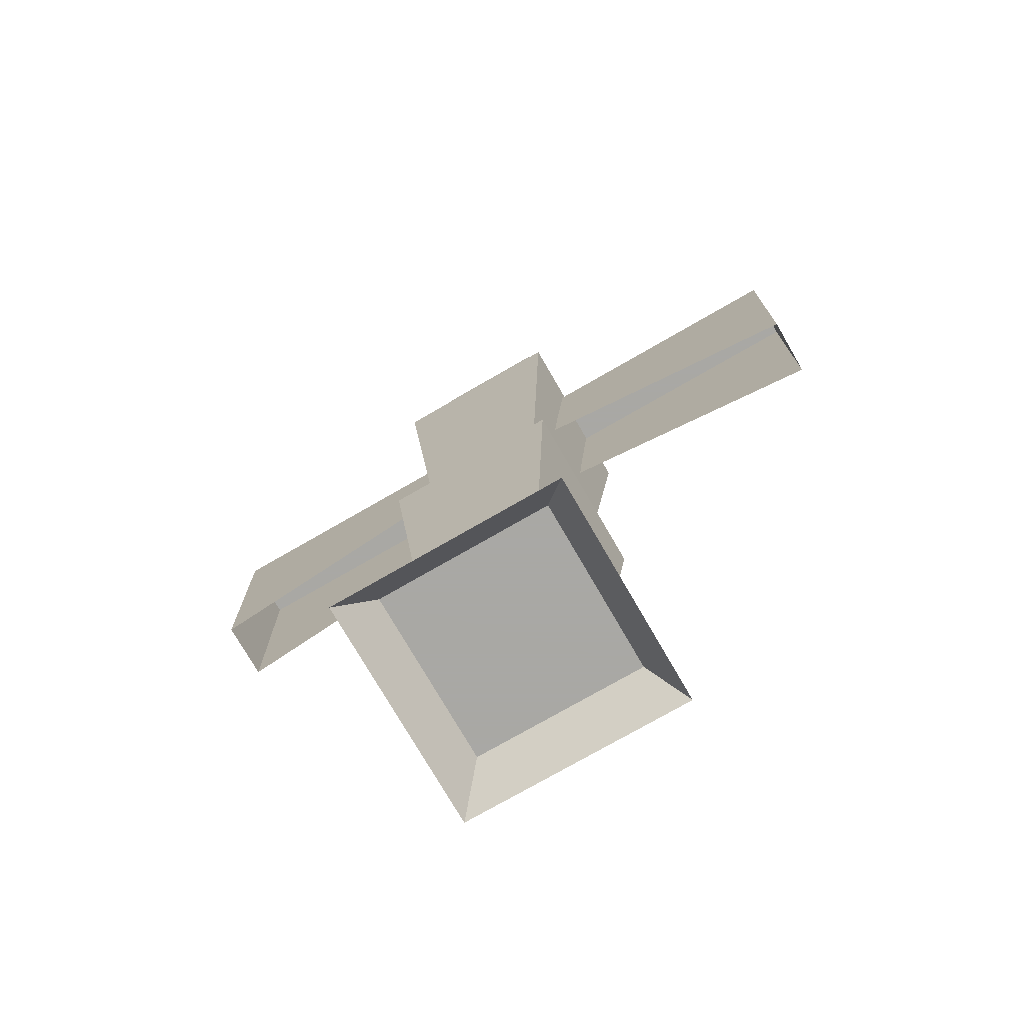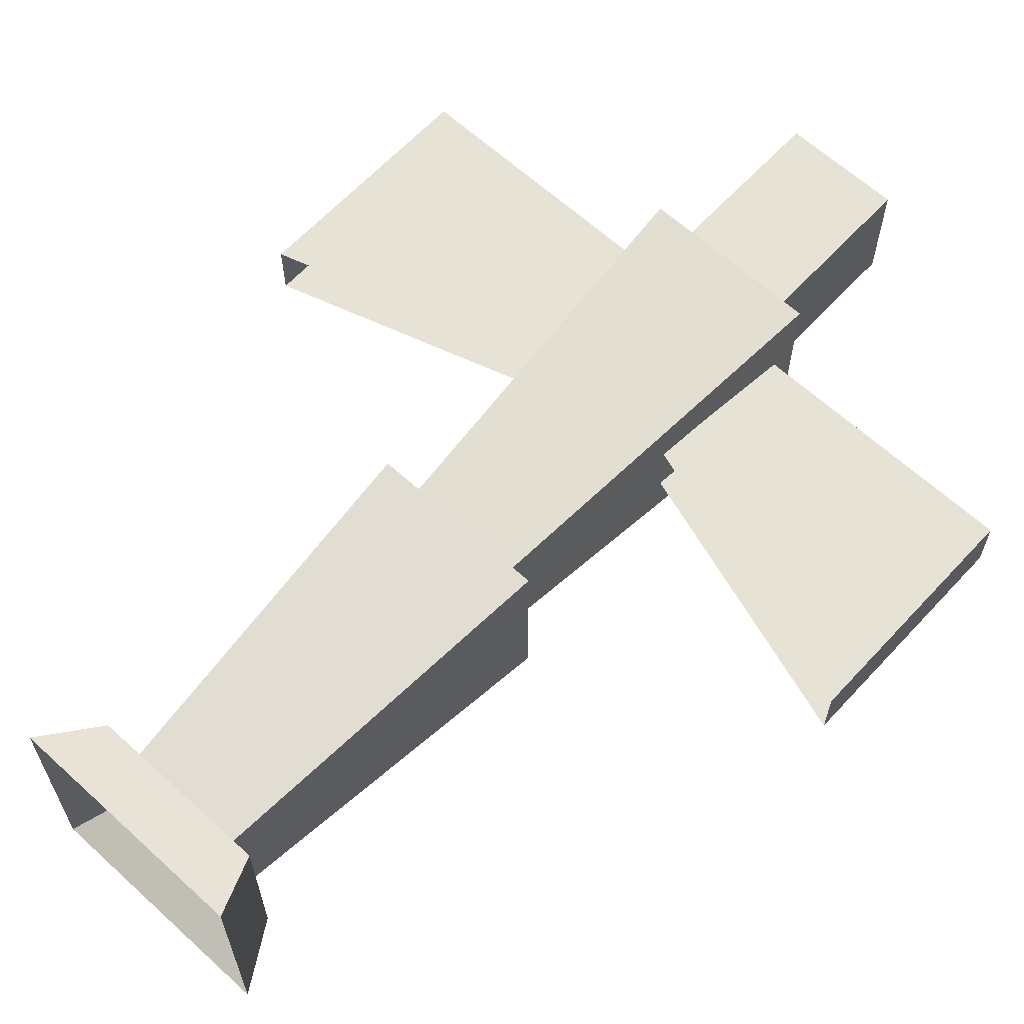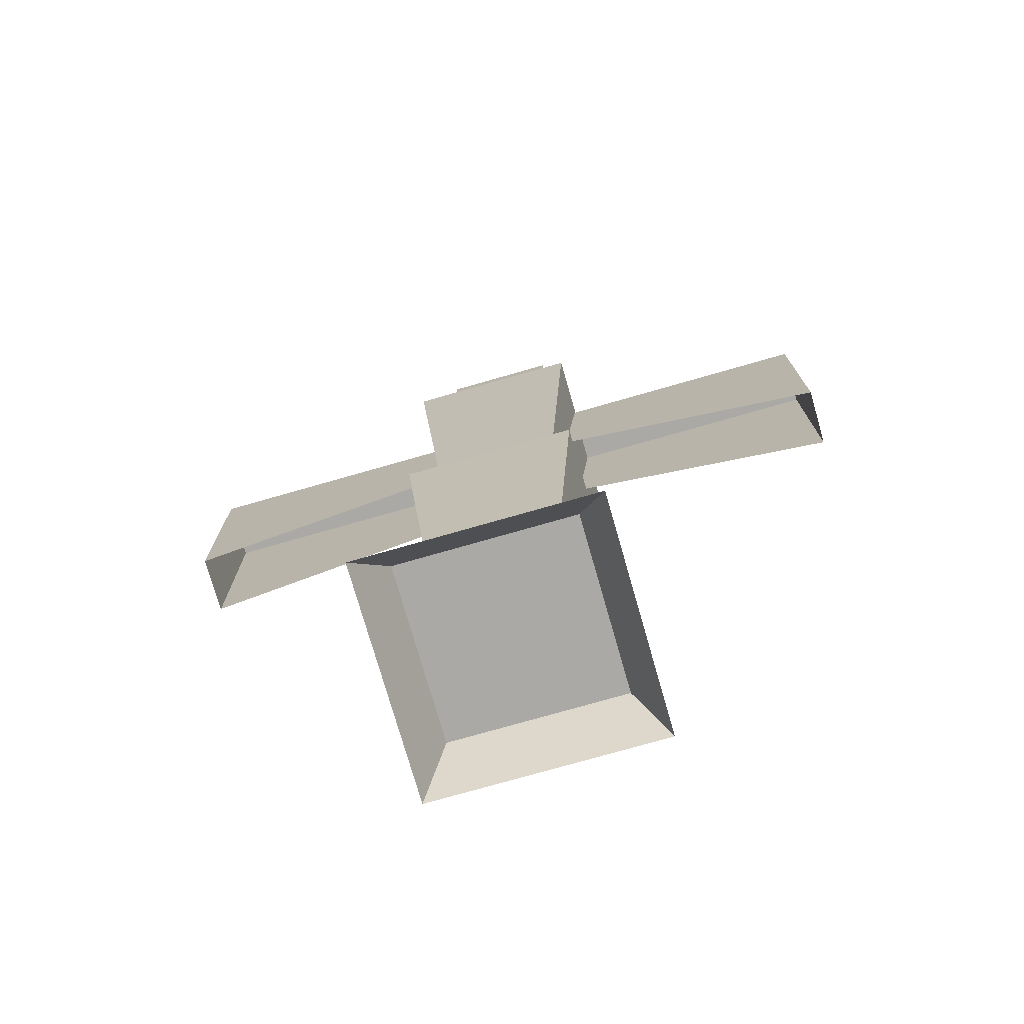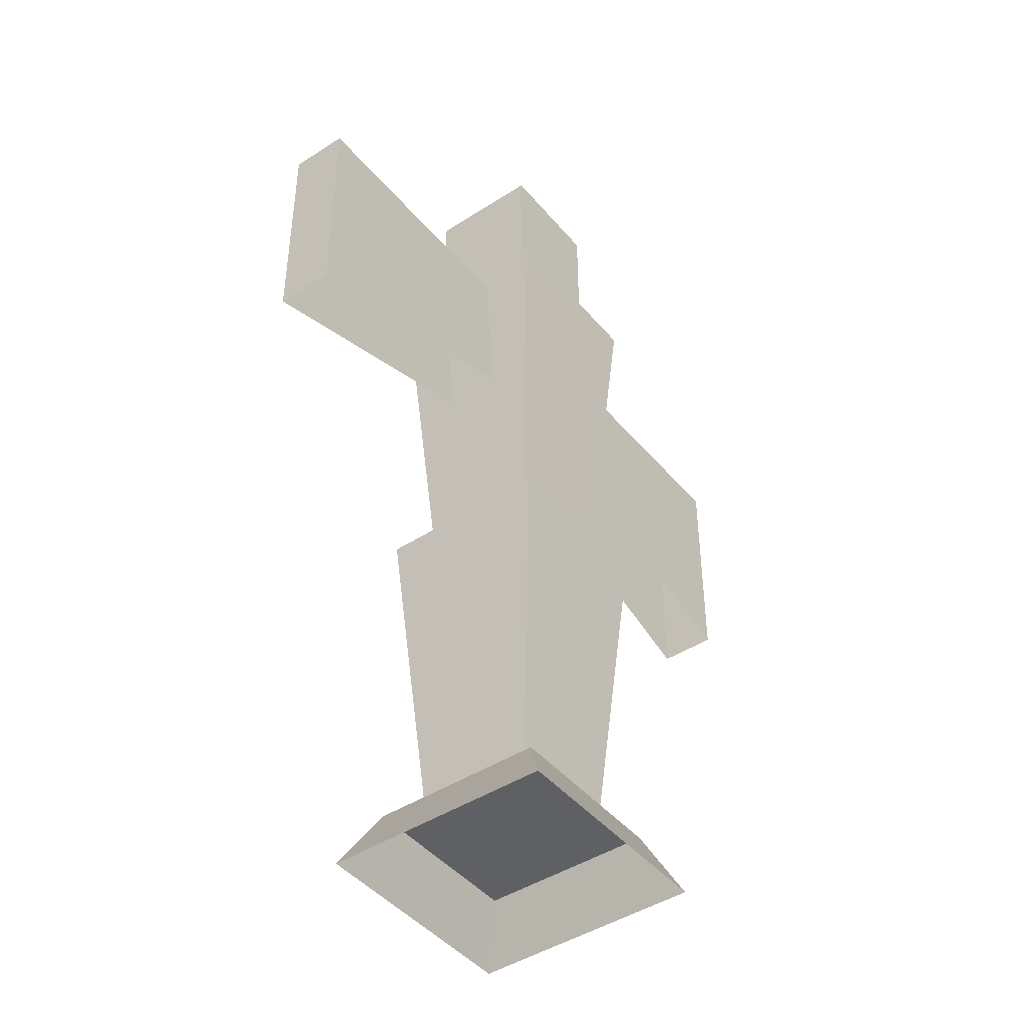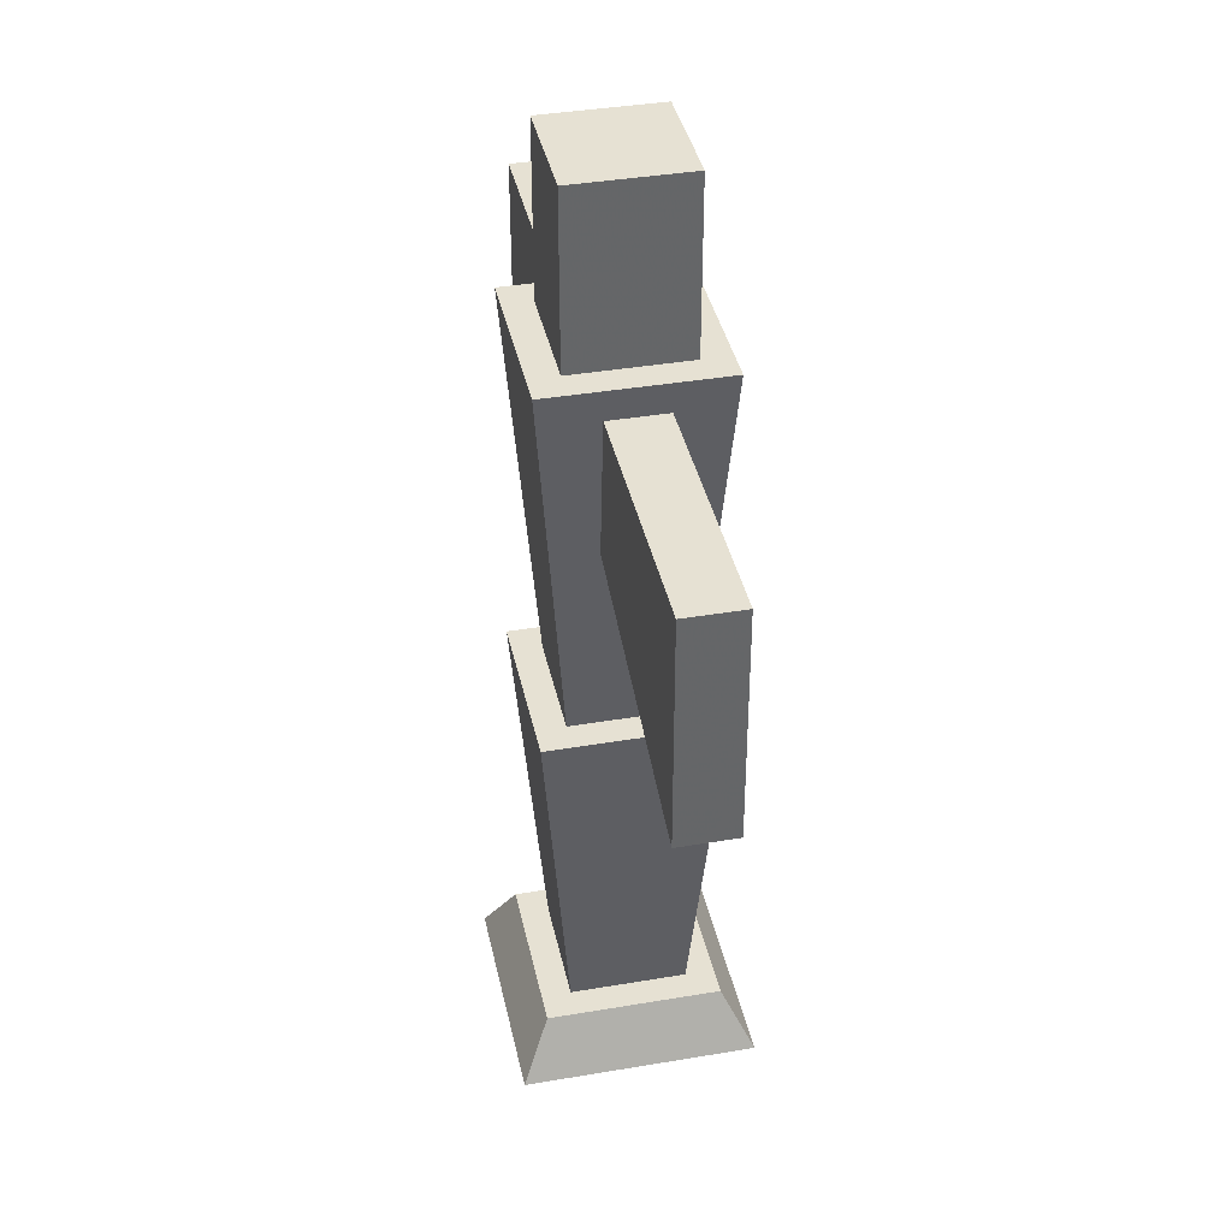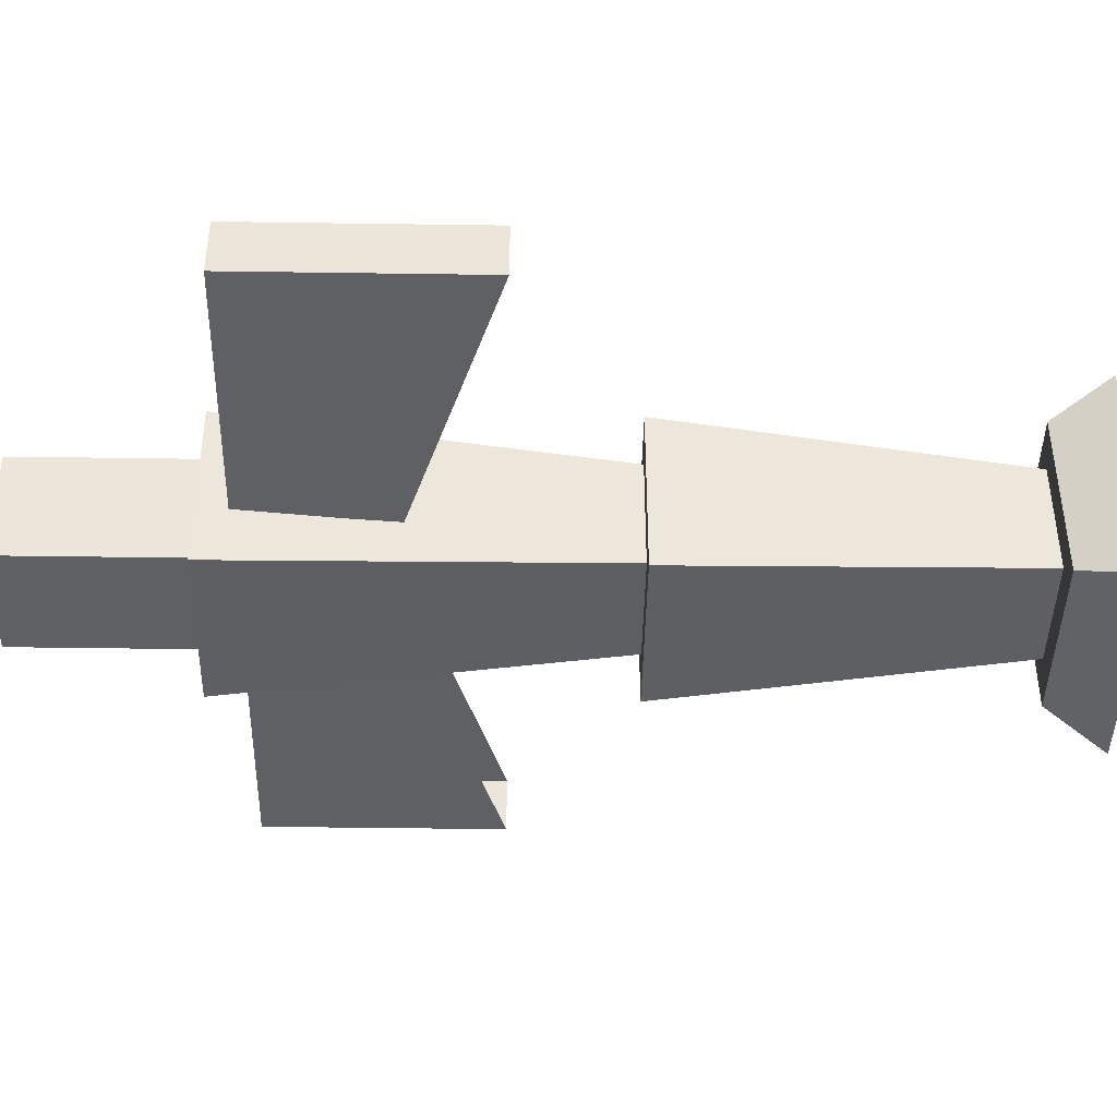
<metadata>
{"format":"obj","ext":"obj","renderer":"f3d","projection":"perspective","resolution":1024,"background":"white","views":[{"elev":-75.0,"azim":-150.0,"up":"+Y"},{"elev":63.3,"azim":42.7,"up":"+Z"},{"elev":-75.4,"azim":-164.0,"up":"+Y"},{"elev":-44.6,"azim":-53.0,"up":"+Y"},{"elev":38.8,"azim":-102.0,"up":"+Y"},{"elev":-42.8,"azim":-91.0,"up":"+Z"}]}
</metadata>
<code>
v -0.0625 0 0.0625
v -0.0625 0 -0.0625
v -0.04688 0.03125 -0.04688
v -0.04688 0.03125 0.04688
v 0.0625 0 0.0625
v 0.04688 0.03125 0.04688
v 0.0625 0 -0.0625
v 0.04688 0.03125 -0.04688
v -0.03125 0.03125 0.03125
v -0.03125 0.03125 -0.03125
v -0.04688 0.2188 -0.04688
v -0.04688 0.2188 0.04688
v 0.03125 0.03125 0.03125
v 0.04688 0.2188 0.04688
v 0.03125 0.03125 -0.03125
v 0.04688 0.2188 -0.04688
v -0.03125 0.2188 0.03125
v -0.03125 0.2188 -0.03125
v -0.04688 0.4219 -0.04688
v -0.04688 0.4219 0.04688
v 0.03125 0.2188 0.03125
v 0.04688 0.4219 0.04688
v 0.03125 0.2188 -0.03125
v 0.04688 0.4219 -0.04688
v -0.03125 0.4219 0.03125
v -0.03125 0.4219 -0.03125
v -0.03125 0.5156 -0.03125
v -0.03125 0.5156 0.03125
v 0.03125 0.4219 0.03125
v 0.03125 0.5156 0.03125
v 0.03125 0.4219 -0.03125
v 0.03125 0.5156 -0.03125
v 0.1875 0.4062 -0.01562
v 0.1875 0.4062 0.01562
v 0.04688 0.4062 0.01562
v 0.04688 0.4062 -0.01562
v 0.1875 0.2812 -0.01562
v 0.1875 0.2812 0.01562
v 0.03906 0.3281 0.01562
v 0.03906 0.3281 -0.01562
v -0.04688 0.4062 -0.01562
v -0.04688 0.4062 0.01562
v -0.1875 0.4062 0.01562
v -0.1875 0.4062 -0.01562
v -0.03906 0.3281 -0.01562
v -0.1875 0.2812 -0.01562
v -0.1875 0.2812 0.01562
v -0.03906 0.3281 0.01562
f 1 2 3
f 1 3 4
f 1 4 5
f 5 4 6
f 5 6 7
f 7 6 8
f 7 8 2
f 2 8 3
f 3 8 4
f 4 8 6
f 9 10 11
f 9 11 12
f 9 12 13
f 13 12 14
f 13 14 15
f 15 14 16
f 15 16 10
f 10 16 11
f 11 16 12
f 12 16 14
f 17 18 19
f 17 19 20
f 17 20 21
f 21 20 22
f 21 22 23
f 23 22 24
f 23 24 18
f 18 24 19
f 19 24 20
f 20 24 22
f 25 26 27
f 25 27 28
f 25 28 29
f 29 28 30
f 29 30 31
f 31 30 32
f 31 32 26
f 26 32 27
f 27 32 28
f 28 32 30
f 33 34 35
f 33 35 36
f 33 36 37
f 33 37 34
f 34 37 38
f 34 38 39
f 34 39 35
f 37 36 40
f 41 42 43
f 41 43 44
f 41 44 45
f 45 44 46
f 46 44 47
f 47 44 43
f 47 43 42
f 47 42 48

</code>
